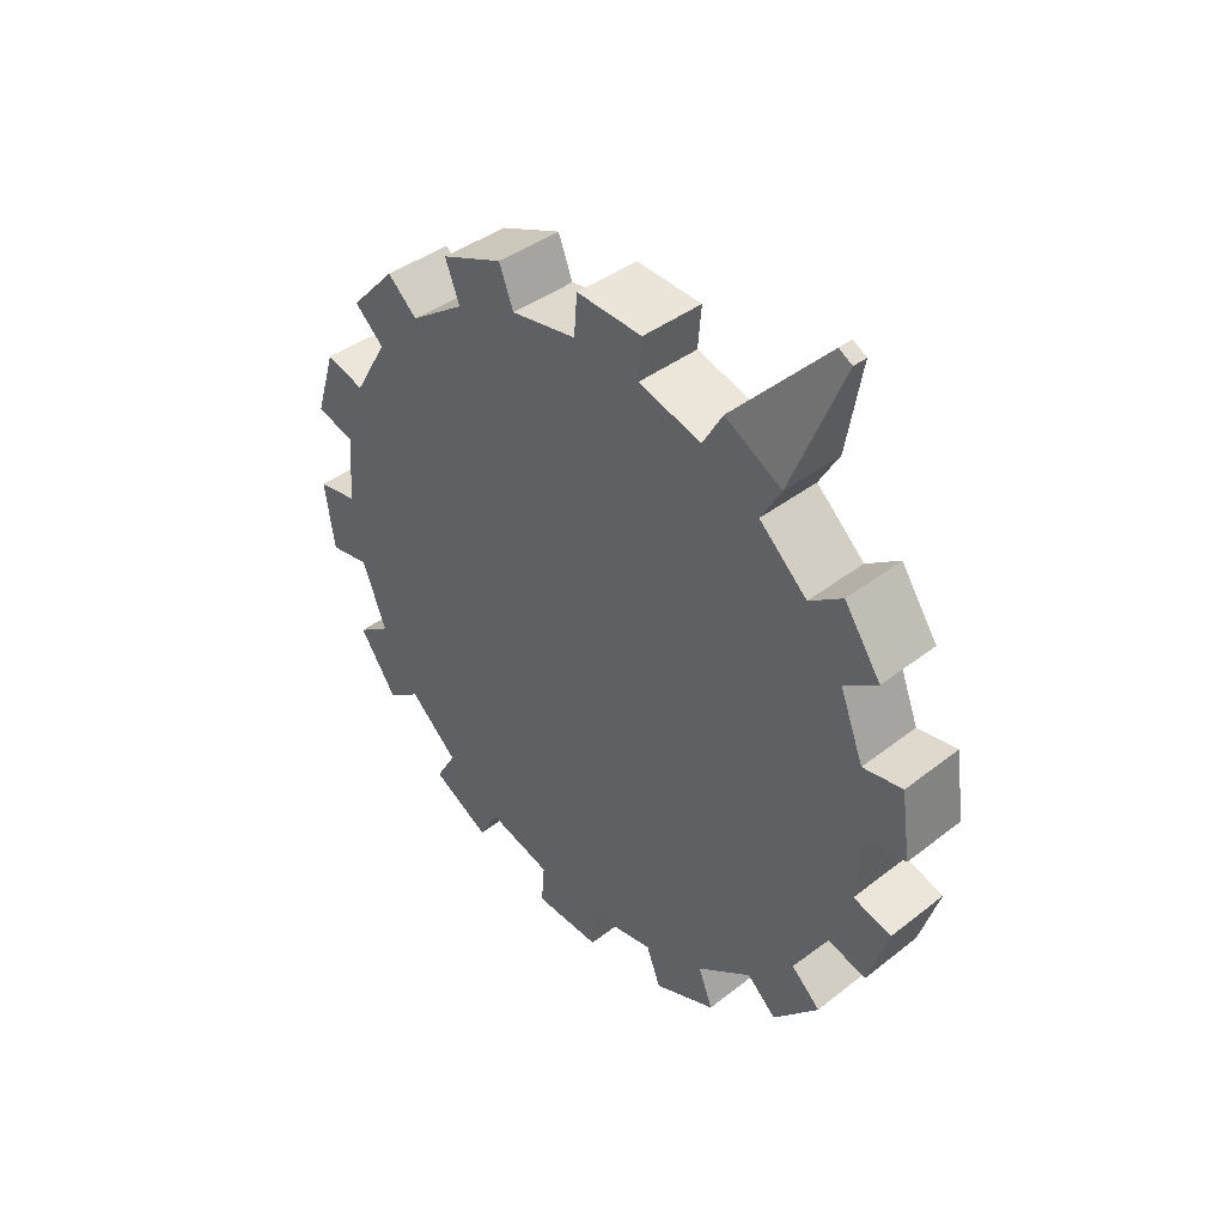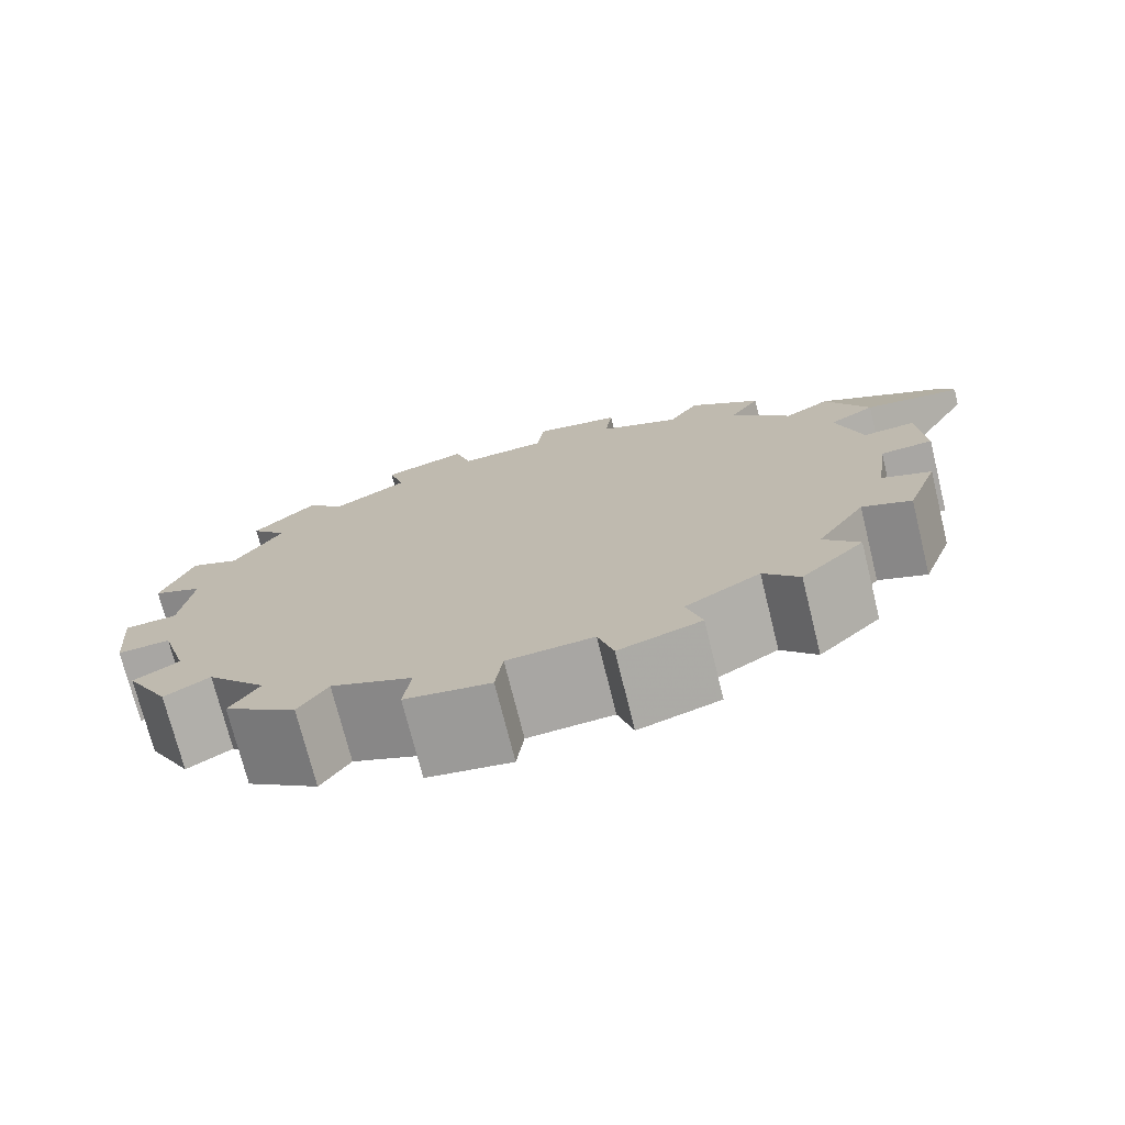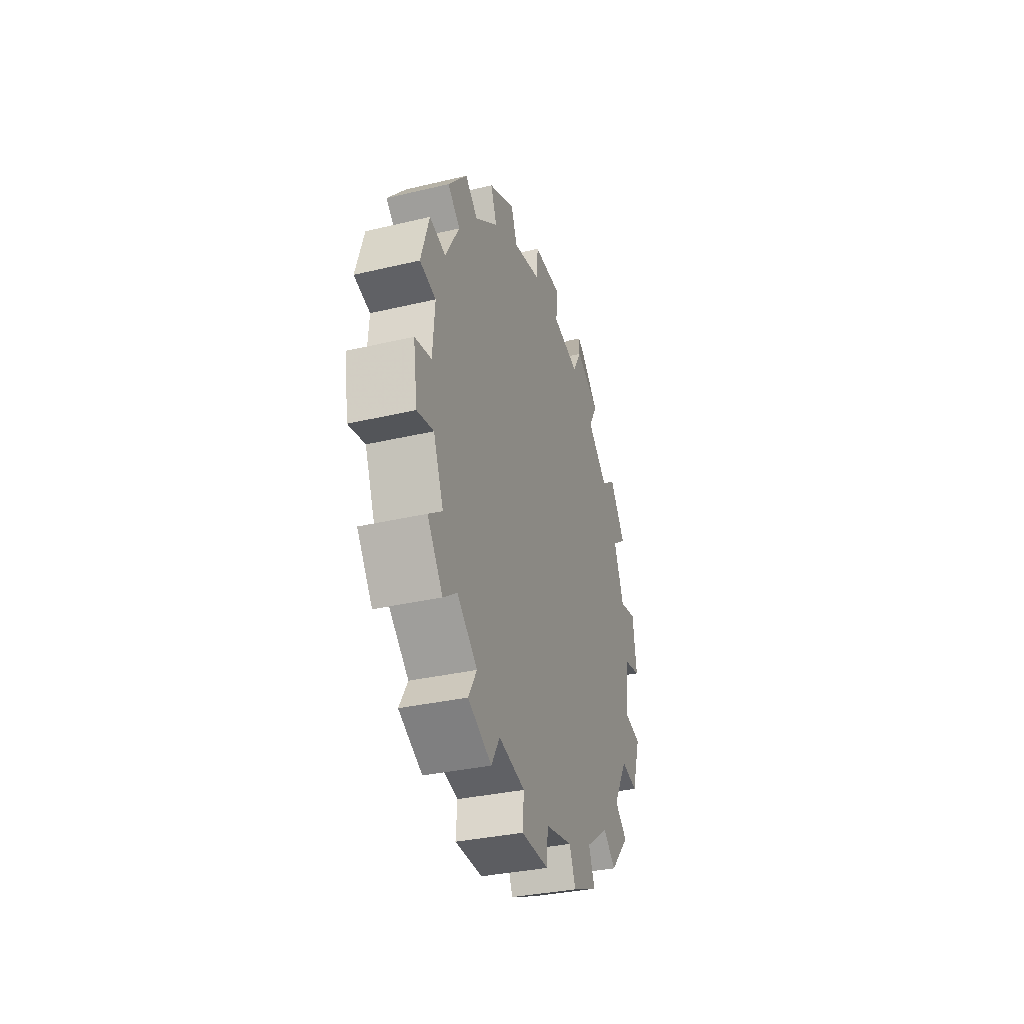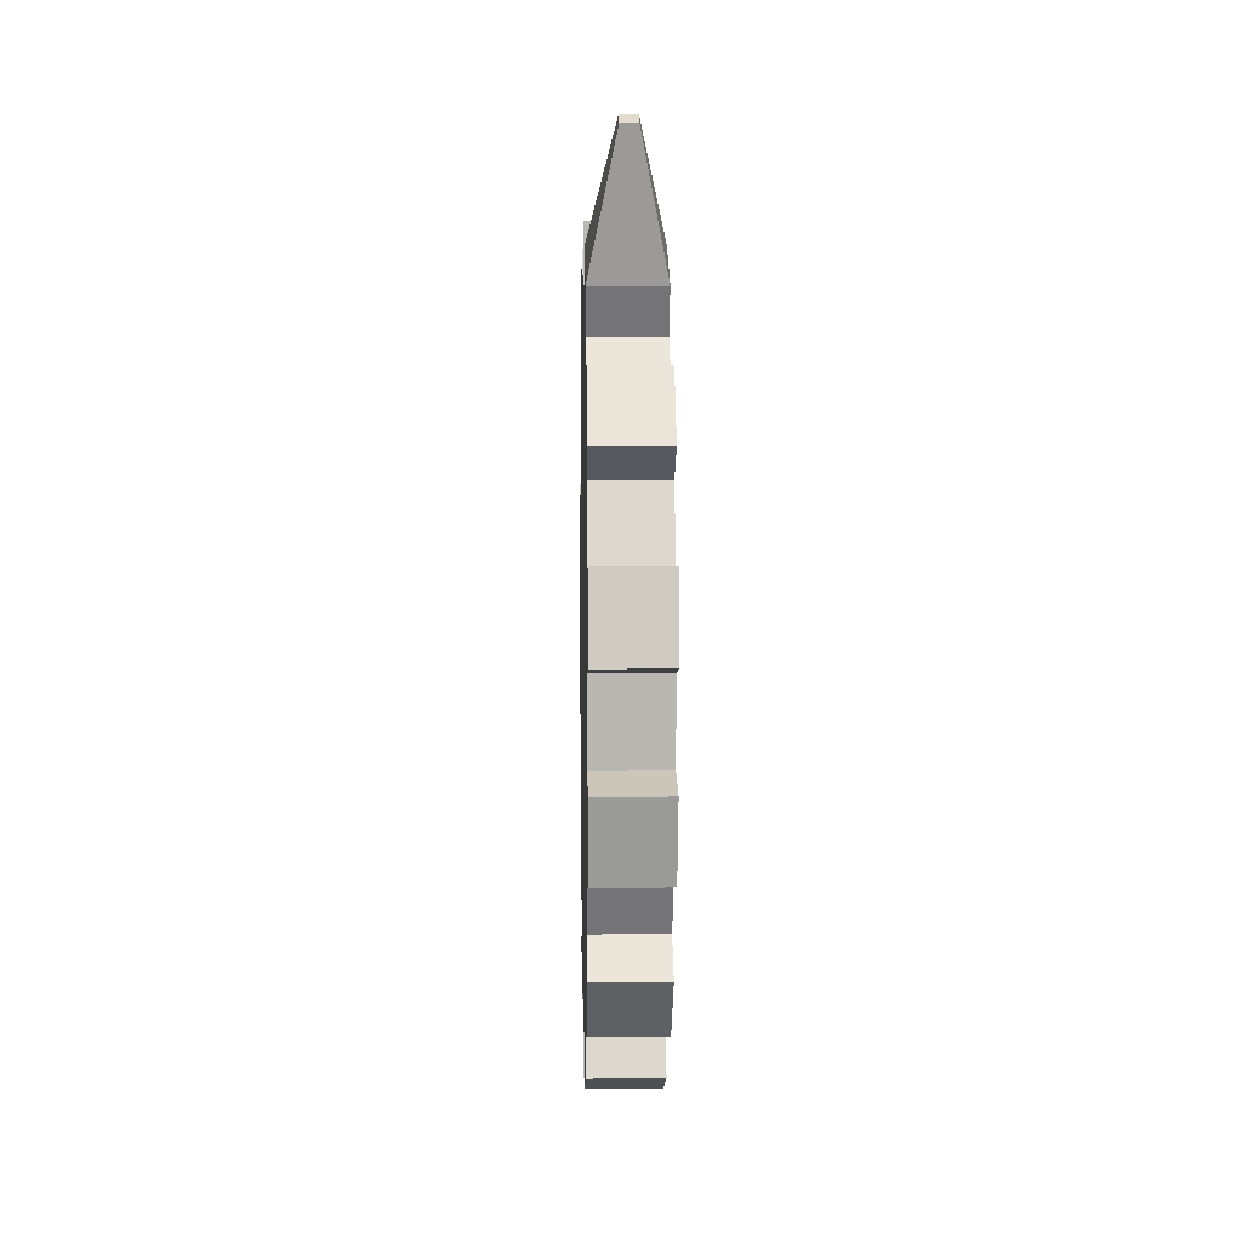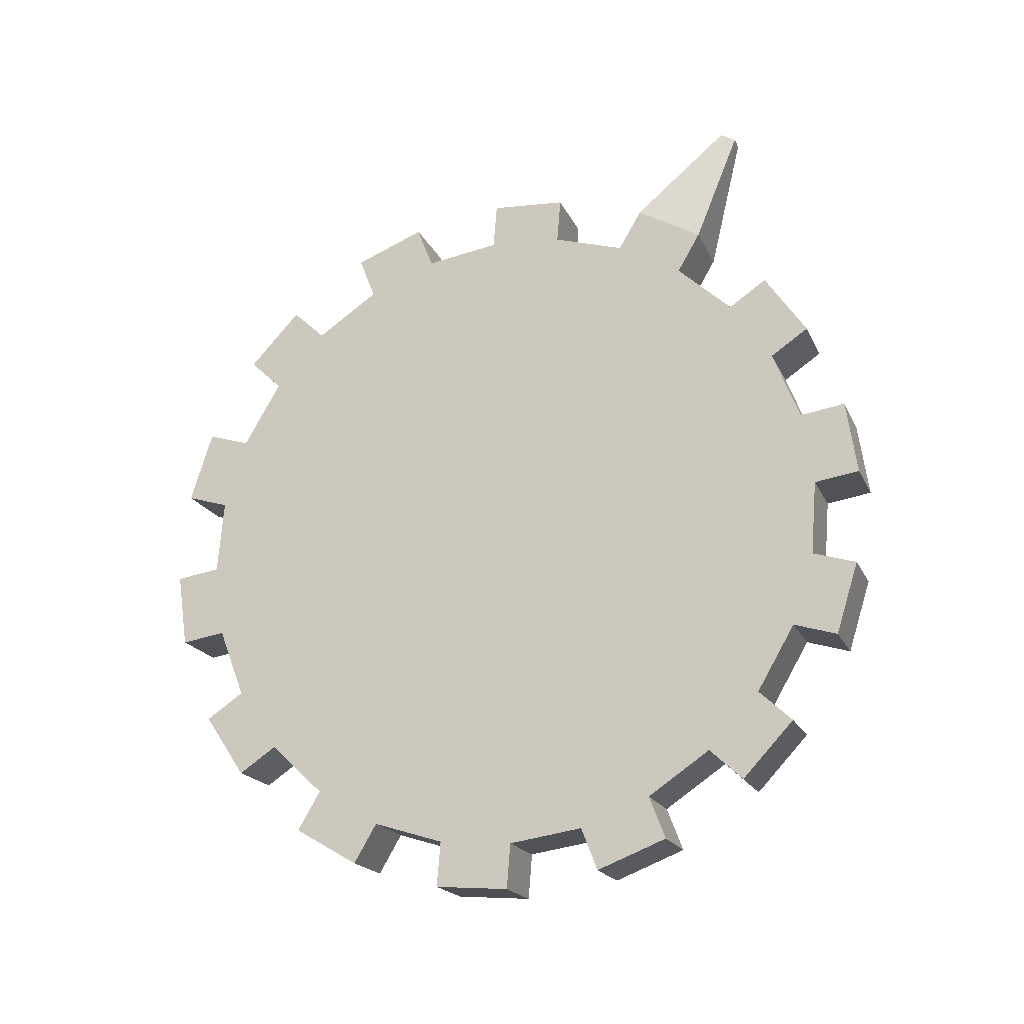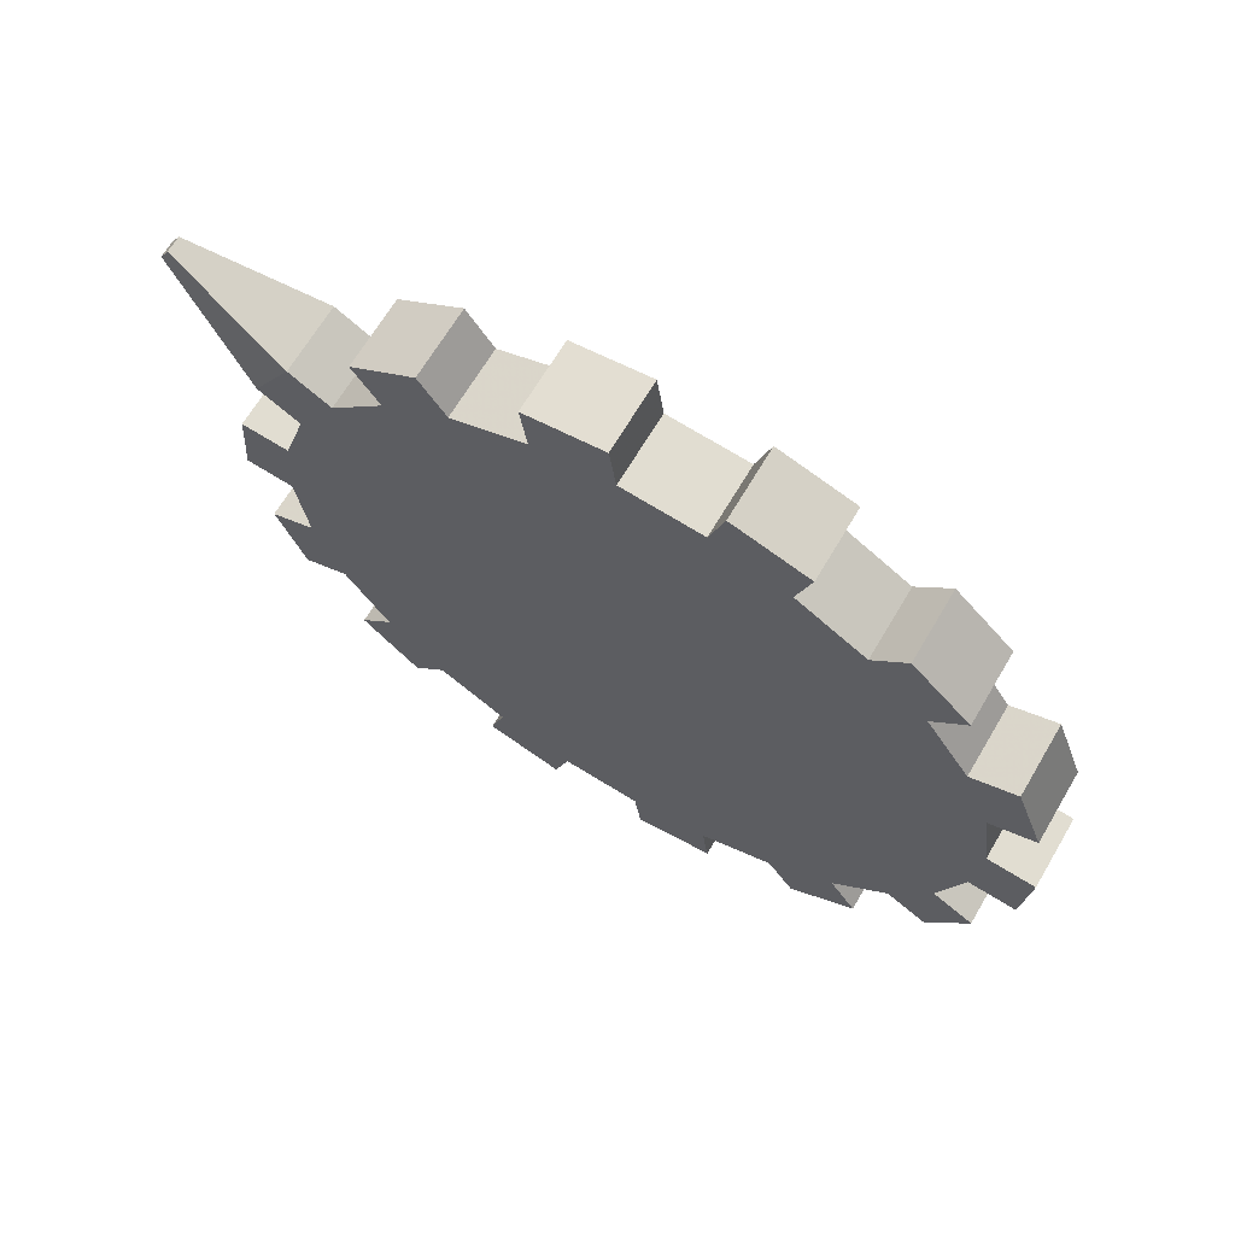
<metadata>
{"format":"obj","ext":"obj","renderer":"f3d","projection":"perspective","resolution":1024,"background":"white","views":[{"elev":40.2,"azim":136.3,"up":"+Z"},{"elev":-72.8,"azim":-76.1,"up":"+Y"},{"elev":-32.2,"azim":18.5,"up":"+Z"},{"elev":3.4,"azim":178.6,"up":"+Z"},{"elev":-19.6,"azim":109.4,"up":"+Z"},{"elev":67.2,"azim":120.6,"up":"+Y"}]}
</metadata>
<code>
o gear2_Cylinder.003
v 4.95 6.207 -3.123
v 5.05 6.207 -3.123
v 4.95 6.15 -3.22
v 5.05 6.15 -3.22
v 4.95 6.073 -3.301
v 5.05 6.073 -3.301
v 4.95 5.98 -3.364
v 5.05 5.98 -3.364
v 4.95 5.876 -3.404
v 5.05 5.876 -3.404
v 4.95 5.765 -3.42
v 5.05 5.765 -3.42
v 4.95 5.653 -3.411
v 5.05 5.653 -3.411
v 4.95 5.547 -3.377
v 5.05 5.547 -3.377
v 4.95 5.45 -3.32
v 5.05 5.45 -3.32
v 4.95 5.369 -3.243
v 5.05 5.369 -3.243
v 4.95 5.306 -3.15
v 5.05 5.306 -3.15
v 4.95 5.266 -3.046
v 5.05 5.266 -3.046
v 4.95 5.25 -2.935
v 5.05 5.25 -2.935
v 4.95 5.259 -2.823
v 5.05 5.259 -2.823
v 4.95 5.293 -2.717
v 5.05 5.293 -2.717
v 4.95 5.35 -2.62
v 5.05 5.35 -2.62
v 4.95 5.427 -2.539
v 5.05 5.427 -2.539
v 4.95 5.52 -2.476
v 5.05 5.52 -2.476
v 4.95 5.624 -2.436
v 5.05 5.624 -2.436
v 4.95 5.735 -2.42
v 5.05 5.735 -2.42
v 4.95 5.847 -2.429
v 5.05 5.847 -2.429
v 4.95 5.953 -2.463
v 5.05 5.953 -2.463
v 4.95 6.05 -2.52
v 5.05 6.05 -2.52
v 4.95 6.131 -2.597
v 5.05 6.131 -2.597
v 4.95 6.194 -2.69
v 5.05 6.194 -2.69
v 4.95 6.234 -2.794
v 5.05 6.234 -2.794
v 4.95 6.25 -2.905
v 5.05 6.25 -2.905
v 4.95 6.241 -3.017
v 5.05 6.241 -3.017
v 4.95 6.271 -3.144
v 5.05 6.271 -3.144
v 5.05 6.199 -3.266
v 4.95 6.199 -3.266
v 4.95 6.123 -3.348
v 5.05 6.123 -3.348
v 5.05 6.005 -3.427
v 4.95 6.005 -3.427
v 4.95 5.9 -3.467
v 5.05 5.9 -3.467
v 5.05 5.759 -3.487
v 4.95 5.759 -3.487
v 4.95 5.648 -3.478
v 5.05 5.648 -3.478
v 5.05 5.512 -3.435
v 4.95 5.512 -3.435
v 4.95 5.416 -3.379
v 5.05 5.416 -3.379
v 5.05 5.312 -3.281
v 4.95 5.312 -3.281
v 4.95 5.25 -3.188
v 5.05 5.25 -3.188
v 5.05 5.199 -3.055
v 4.95 5.199 -3.055
v 4.95 5.183 -2.945
v 5.05 5.183 -2.945
v 5.05 5.195 -2.803
v 4.95 5.195 -2.803
v 4.95 5.229 -2.696
v 5.05 5.229 -2.696
v 5.05 5.301 -2.574
v 4.95 5.301 -2.574
v 4.95 5.377 -2.492
v 5.05 5.377 -2.492
v 5.05 5.495 -2.413
v 4.95 5.495 -2.413
v 4.95 5.6 -2.373
v 5.05 5.6 -2.373
v 5.05 5.741 -2.353
v 4.95 5.741 -2.353
v 4.95 5.852 -2.362
v 5.05 5.852 -2.362
v 5.05 5.988 -2.405
v 4.95 5.988 -2.405
v 4.95 6.084 -2.461
v 5.05 6.084 -2.461
v 5.05 6.188 -2.559
v 4.95 6.188 -2.559
v 4.95 6.25 -2.652
v 5.05 6.25 -2.652
v 5.05 6.301 -2.785
v 4.95 6.301 -2.785
v 4.95 6.317 -2.895
v 5.05 6.317 -2.895
v 5.05 6.305 -3.037
v 4.95 6.305 -3.037
v 5.012 6.119 -2.266
v 4.988 6.119 -2.266
v 4.988 6.142 -2.279
v 5.012 6.142 -2.279
v 5.05 5.75 -2.92
v 4.95 5.75 -2.92
g gear2_Cylinder.003_None
f 2 3 1
f 52 108 51
f 6 7 5
f 15 73 17
f 10 11 9
f 33 90 34
f 14 15 13
f 15 71 72
f 17 20 19
f 32 90 87
f 22 23 21
f 31 89 33
f 26 27 25
f 49 106 50
f 29 32 31
f 32 88 31
f 33 36 35
f 50 103 48
f 38 39 37
f 13 70 14
f 42 43 41
f 47 105 49
f 45 48 47
f 12 70 67
f 49 52 51
f 48 104 47
f 1 3 118
f 53 56 55
f 11 69 13
f 2 4 3
f 60 62 61
f 64 66 65
f 67 69 68
f 71 73 72
f 75 77 76
f 79 81 80
f 84 86 85
f 87 89 88
f 92 94 93
f 95 97 96
f 100 115 101
f 104 106 105
f 107 109 108
f 111 57 112
f 16 74 71
f 53 108 109
f 17 74 18
f 54 107 52
f 36 92 35
f 53 110 54
f 35 93 37
f 38 91 36
f 19 75 76
f 37 94 38
f 21 76 77
f 1 58 2
f 56 112 55
f 22 75 20
f 4 60 3
f 1 112 57
f 21 78 22
f 3 61 5
f 2 111 56
f 40 96 39
f 4 62 59
f 39 97 41
f 5 62 6
f 42 95 40
f 24 80 23
f 41 98 42
f 23 81 25
f 26 79 24
f 8 64 7
f 25 82 26
f 7 65 9
f 44 100 43
f 10 63 8
f 45 100 101
f 9 66 10
f 46 99 44
f 28 84 27
f 45 102 46
f 27 85 29
f 30 83 28
f 12 68 11
f 29 86 30
f 113 115 114
f 99 116 113
f 99 114 100
f 101 116 102
f 4 2 117
f 2 56 117
f 56 54 117
f 54 52 117
f 52 50 117
f 50 48 117
f 48 46 117
f 46 44 117
f 44 42 117
f 42 40 117
f 40 38 117
f 38 36 117
f 36 34 117
f 34 32 117
f 32 30 117
f 30 28 117
f 28 26 117
f 26 24 117
f 24 22 117
f 22 20 117
f 20 18 117
f 18 16 117
f 16 14 117
f 14 12 117
f 12 10 117
f 10 8 117
f 8 6 117
f 6 4 117
f 3 5 118
f 5 7 118
f 7 9 118
f 9 11 118
f 11 13 118
f 13 15 118
f 15 17 118
f 17 19 118
f 19 21 118
f 21 23 118
f 23 25 118
f 25 27 118
f 27 29 118
f 29 31 118
f 31 33 118
f 33 35 118
f 35 37 118
f 37 39 118
f 39 41 118
f 41 43 118
f 43 45 118
f 45 47 118
f 47 49 118
f 49 51 118
f 51 53 118
f 53 55 118
f 55 1 118
f 52 107 108
f 6 8 7
f 15 72 73
f 10 12 11
f 33 89 90
f 14 16 15
f 15 16 71
f 17 18 20
f 32 34 90
f 22 24 23
f 31 88 89
f 26 28 27
f 49 105 106
f 29 30 32
f 32 87 88
f 33 34 36
f 50 106 103
f 38 40 39
f 13 69 70
f 42 44 43
f 47 104 105
f 45 46 48
f 12 14 70
f 49 50 52
f 48 103 104
f 53 54 56
f 11 68 69
f 60 59 62
f 64 63 66
f 67 70 69
f 71 74 73
f 75 78 77
f 79 82 81
f 84 83 86
f 87 90 89
f 92 91 94
f 95 98 97
f 100 114 115
f 104 103 106
f 107 110 109
f 111 58 57
f 16 18 74
f 53 51 108
f 17 73 74
f 54 110 107
f 36 91 92
f 53 109 110
f 35 92 93
f 38 94 91
f 19 20 75
f 37 93 94
f 21 19 76
f 1 57 58
f 56 111 112
f 22 78 75
f 4 59 60
f 1 55 112
f 21 77 78
f 3 60 61
f 2 58 111
f 40 95 96
f 4 6 62
f 39 96 97
f 5 61 62
f 42 98 95
f 24 79 80
f 41 97 98
f 23 80 81
f 26 82 79
f 8 63 64
f 25 81 82
f 7 64 65
f 44 99 100
f 10 66 63
f 45 43 100
f 9 65 66
f 46 102 99
f 28 83 84
f 45 101 102
f 27 84 85
f 30 86 83
f 12 67 68
f 29 85 86
f 113 116 115
f 99 102 116
f 99 113 114
f 101 115 116

</code>
